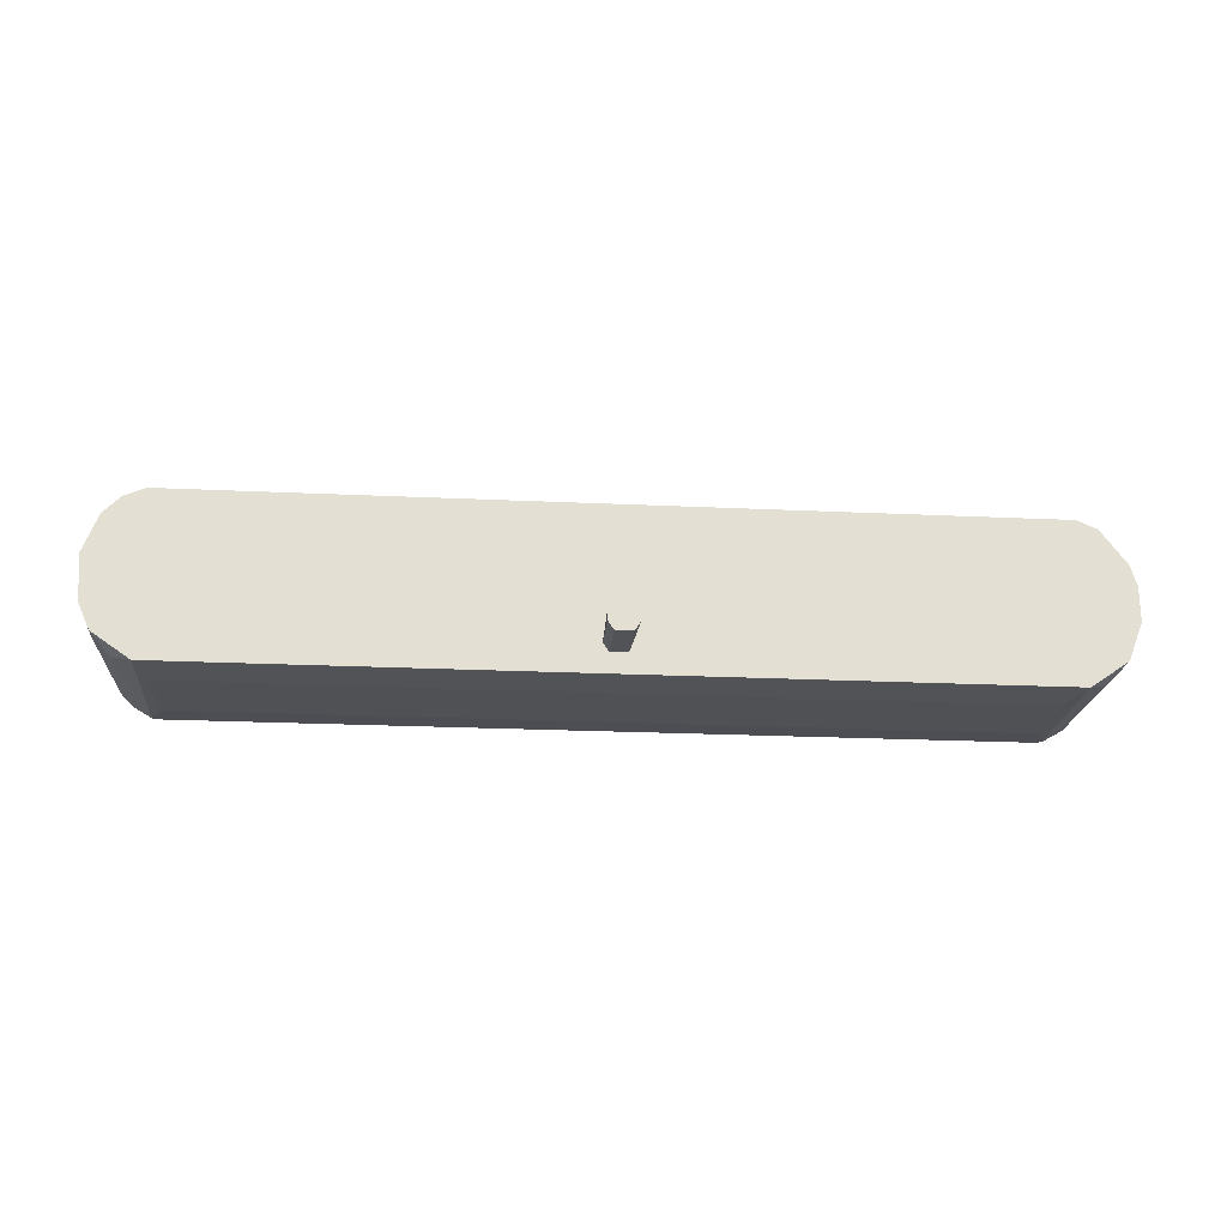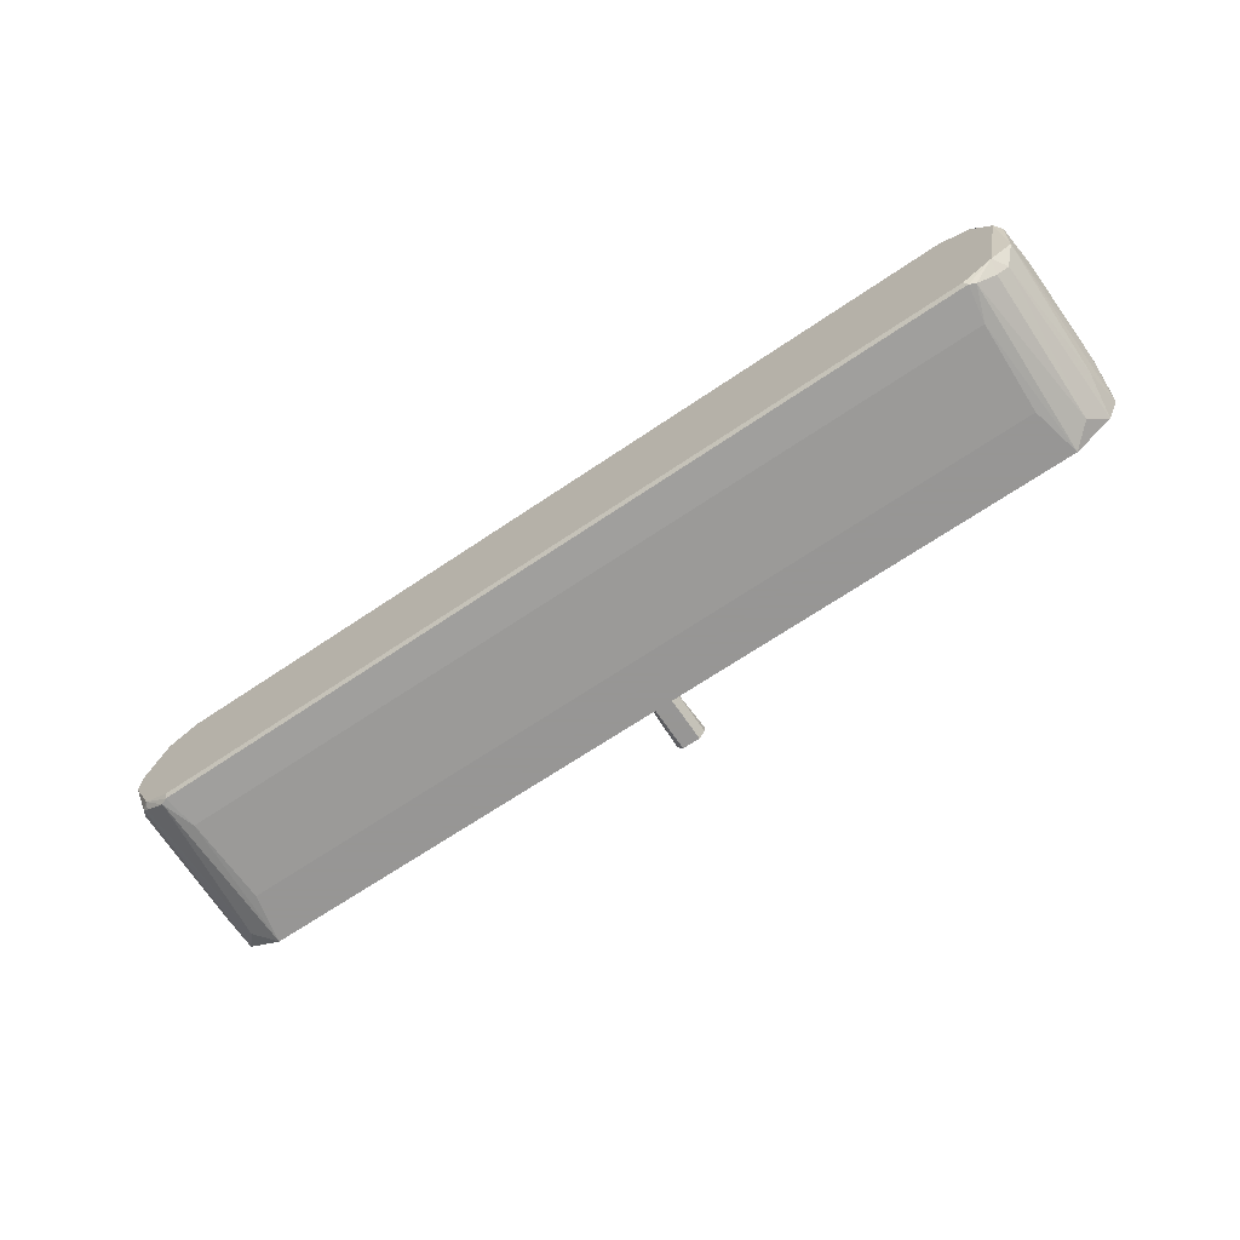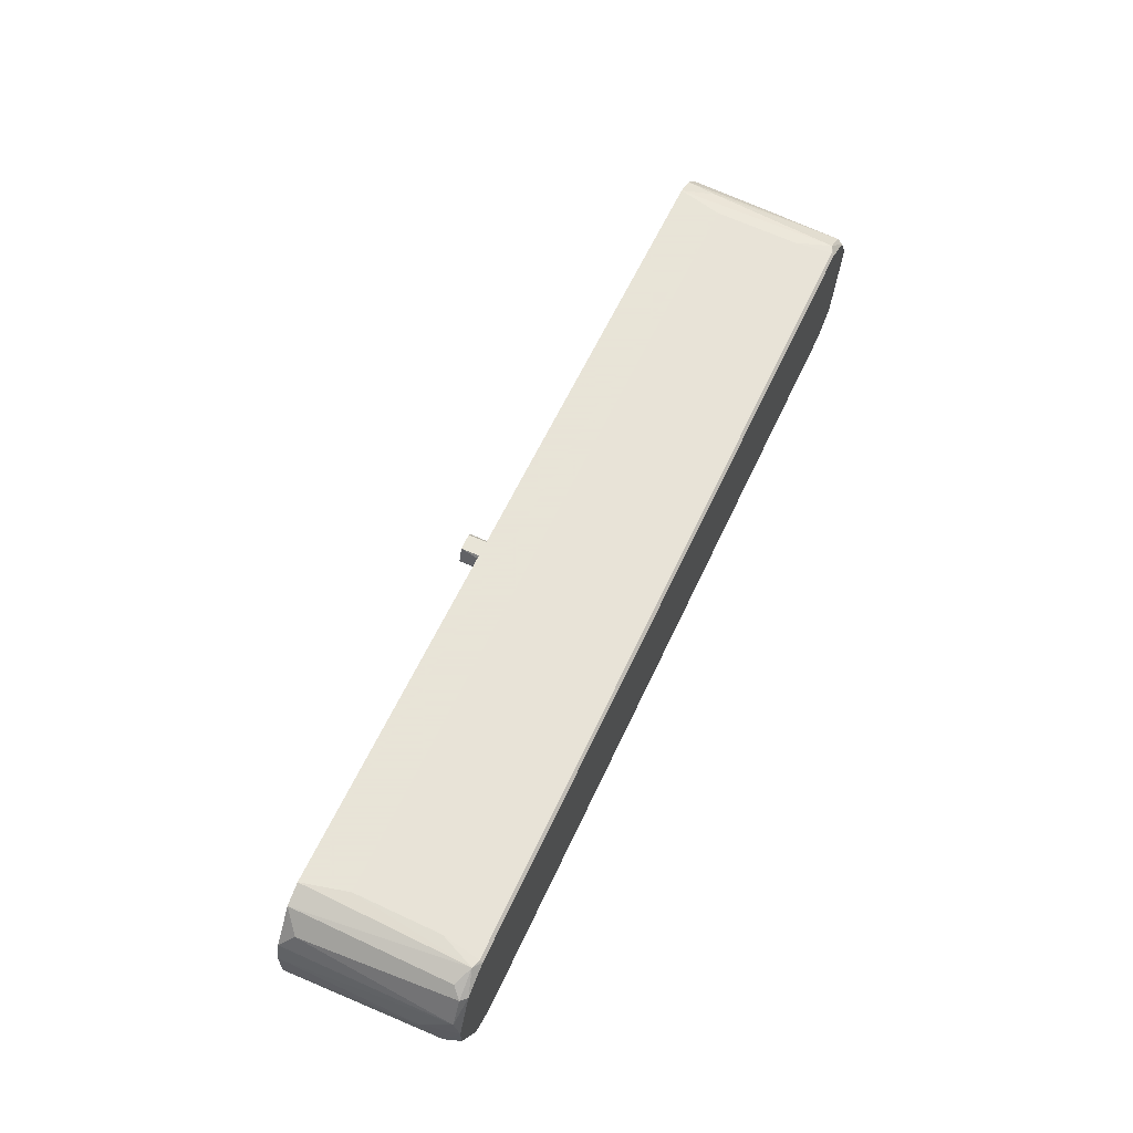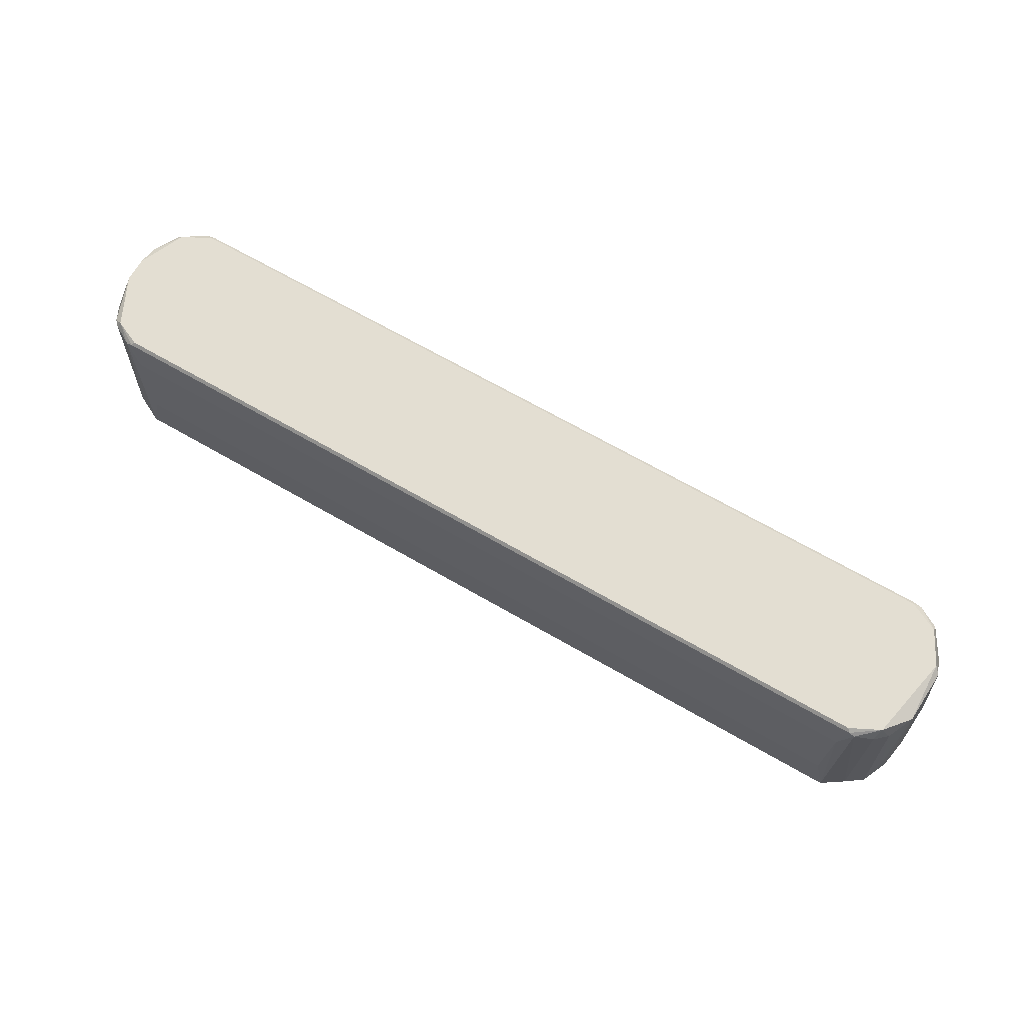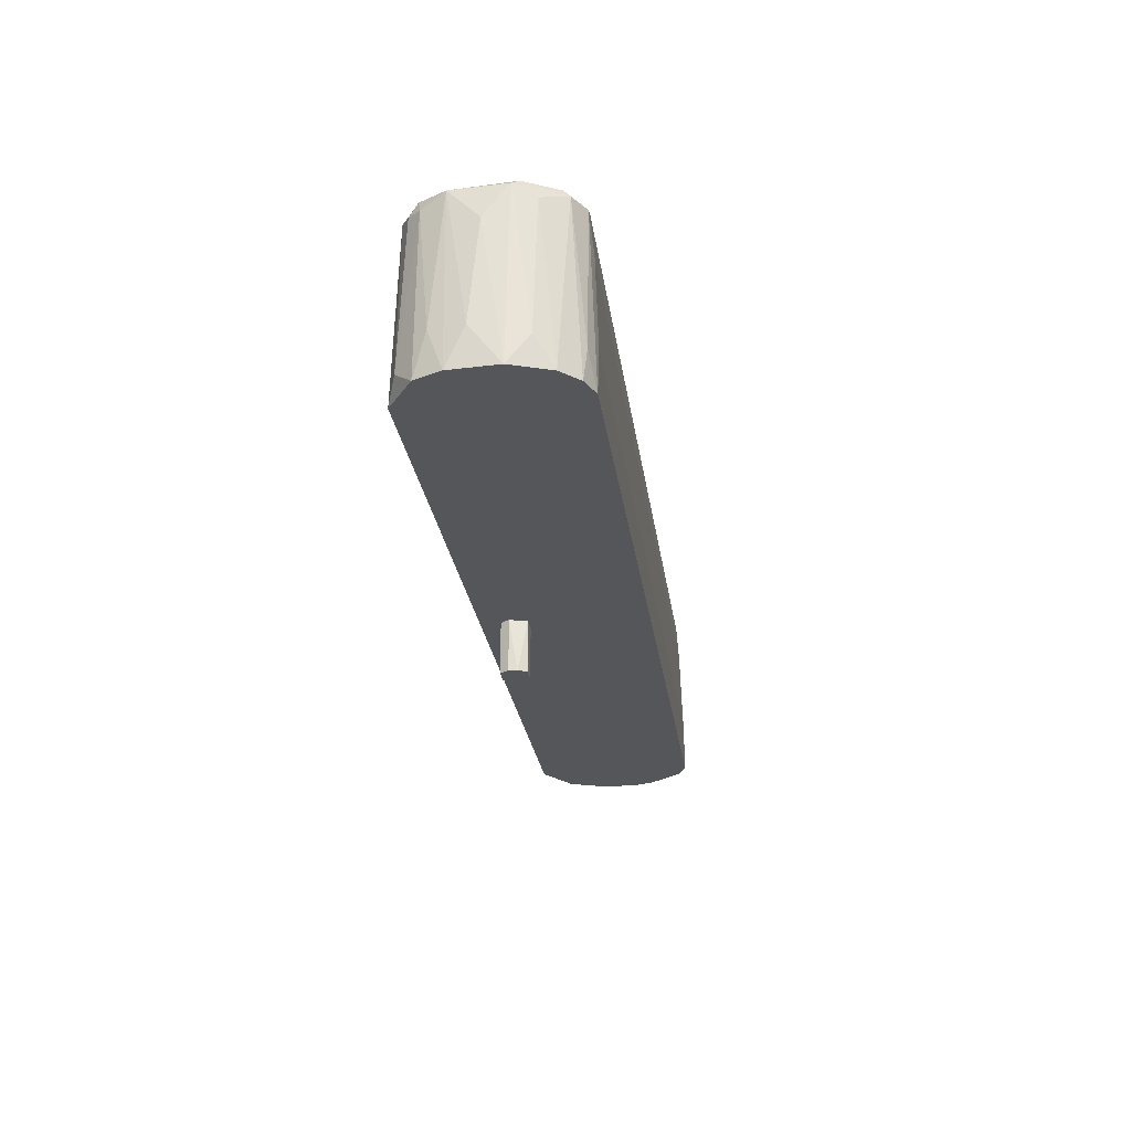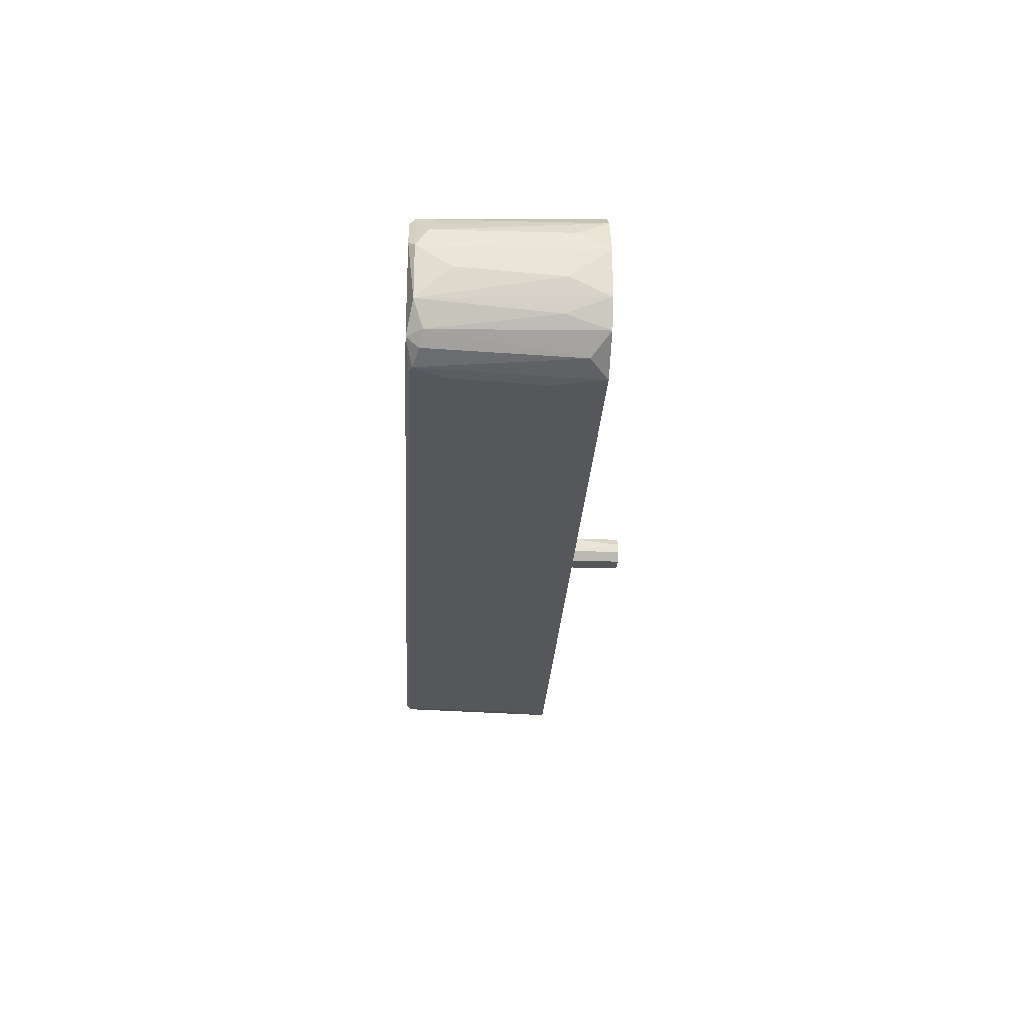
<metadata>
{"format":"obj","ext":"obj","renderer":"f3d","projection":"perspective","resolution":1024,"background":"white","views":[{"elev":-22.1,"azim":-4.7,"up":"+Z"},{"elev":-67.8,"azim":-145.9,"up":"+Z"},{"elev":61.4,"azim":114.9,"up":"+Z"},{"elev":67.5,"azim":-149.9,"up":"+Y"},{"elev":-25.8,"azim":-82.3,"up":"+Y"},{"elev":-26.6,"azim":-93.0,"up":"+Z"}]}
</metadata>
<code>
o convex_0
v 27.05 -5.331 57.85
v -27.05 -102.7 41.64
v -27.05 -102.7 57.85
v -27.05 -5.331 41.64
v 16.23 -102.7 25.41
v 16.23 -102.7 74.09
v -16.22 -5.331 74.09
v -16.22 -5.331 25.41
v 16.23 -5.331 25.41
v 27.05 -102.7 41.64
v 16.23 -5.331 74.09
v -16.22 -102.7 74.09
v -16.22 -102.7 25.41
f 8 5 13
f 2 3 4
f 3 2 5
f 3 5 6
f 4 3 7
f 1 4 7
f 2 4 8
f 4 1 8
f 5 8 9
f 8 1 9
f 9 1 10
f 1 6 10
f 6 5 10
f 5 9 10
f 6 1 11
f 1 7 11
f 7 6 11
f 3 6 12
f 7 3 12
f 6 7 12
f 5 2 13
f 2 8 13
o convex_1
v -876.4 65.04 117.4
v 860.1 319.2 160.6
v 860.1 319.2 117.4
v 876.4 -5.267 171.4
v -768.1 313.8 279.6
v -773.6 313.8 -1.612
v 778.9 -5.267 -12.47
v 778.9 -5.267 290.5
v -778.9 -5.267 290.5
v -778.9 -5.267 -12.47
v 773.4 313.8 -1.612
v 784.4 308.4 279.6
v -854.6 319.2 187.6
v -822.1 319.2 30.83
v -849.2 -5.267 241.8
v 849.3 -5.267 36.23
v 822.2 319.2 247.2
v 762.6 248.9 -7.009
v 757.3 243.5 285
v -849.2 -5.267 36.23
v -757.3 86.67 -12.47
v -757.3 81.27 290.5
v 816.8 319.2 25.43
v -860.1 308.4 79.52
v 849.3 21.77 241.8
v -822.1 319.2 247.2
v 865.4 286.8 95.77
v -762.6 248.9 -7.009
v -876.4 -5.267 171.4
v -757.3 243.5 285
v 757.3 86.67 -12.47
v 860.1 308.4 198.5
v 757.3 81.27 290.5
v 768.1 319.2 274.2
v -865.5 308.4 176.8
v -822.1 308.4 258
v -816.8 297.6 14.61
v 876.4 -5.267 106.6
v 822.2 308.4 20.01
v -768.1 319.2 3.785
v 816.8 -5.267 274.2
v 833 308.4 247.2
v -854.6 286.8 214.7
v 870.9 248.9 144.4
v 816.8 27.17 3.785
v -806 54.2 279.6
v -768.1 319.2 274.2
v -870.9 -5.267 84.92
v -816.8 27.17 3.785
v 854.6 286.8 63.27
v 768.1 319.2 3.785
v -784.4 308.4 279.6
v -838.4 292.2 36.23
v -870.9 248.9 133.6
v 784.4 308.4 -1.612
v -865.5 48.8 209.3
v 865.4 48.8 68.7
v -784.4 308.4 -1.612
v 865.4 -5.267 209.3
v 768.1 313.8 279.6
v -860.1 70.44 57.87
v -816.8 -5.267 274.2
v 816.8 292.2 263.4
v 833 308.4 30.83
f 63 29 77
f 20 17 21
f 20 21 22
f 20 22 23
f 15 16 26
f 26 16 27
f 23 22 28
f 17 20 29
f 15 26 30
f 19 24 31
f 23 28 33
f 20 23 34
f 22 21 35
f 27 16 36
f 26 27 37
f 30 26 39
f 16 15 40
f 19 31 41
f 34 23 41
f 33 28 42
f 32 18 43
f 35 32 43
f 31 20 44
f 20 34 44
f 41 31 44
f 34 41 44
f 15 30 45
f 21 25 46
f 25 32 46
f 35 21 46
f 32 35 46
f 25 30 47
f 30 39 47
f 26 37 48
f 39 26 49
f 26 48 49
f 17 29 51
f 19 27 53
f 27 36 53
f 21 17 54
f 25 21 54
f 54 38 55
f 30 25 55
f 45 30 55
f 38 45 55
f 28 49 56
f 49 48 56
f 40 15 57
f 15 45 57
f 45 17 57
f 17 51 57
f 51 40 57
f 29 20 58
f 18 47 60
f 47 39 60
f 14 37 61
f 42 14 61
f 33 42 61
f 23 33 62
f 16 40 63
f 24 19 64
f 36 24 64
f 19 53 64
f 53 36 64
f 22 35 65
f 43 18 65
f 35 43 65
f 39 49 65
f 59 22 65
f 49 59 65
f 18 60 65
f 60 39 65
f 37 27 66
f 27 50 66
f 62 33 66
f 50 62 66
f 37 14 67
f 14 42 67
f 48 37 67
f 42 48 67
f 20 31 68
f 31 24 68
f 24 36 68
f 36 52 68
f 58 20 68
f 52 58 68
f 42 28 69
f 48 42 69
f 28 56 69
f 56 48 69
f 51 29 70
f 40 51 70
f 63 40 70
f 29 63 70
f 27 19 71
f 19 41 71
f 41 23 71
f 50 27 71
f 23 62 71
f 62 50 71
f 17 45 72
f 45 38 72
f 54 17 72
f 38 54 72
f 18 32 73
f 32 25 73
f 47 18 73
f 25 47 73
f 61 37 74
f 33 61 74
f 37 66 74
f 66 33 74
f 28 22 75
f 49 28 75
f 22 59 75
f 59 49 75
f 25 54 76
f 54 55 76
f 55 25 76
f 36 16 77
f 52 36 77
f 29 58 77
f 58 52 77
f 16 63 77

</code>
